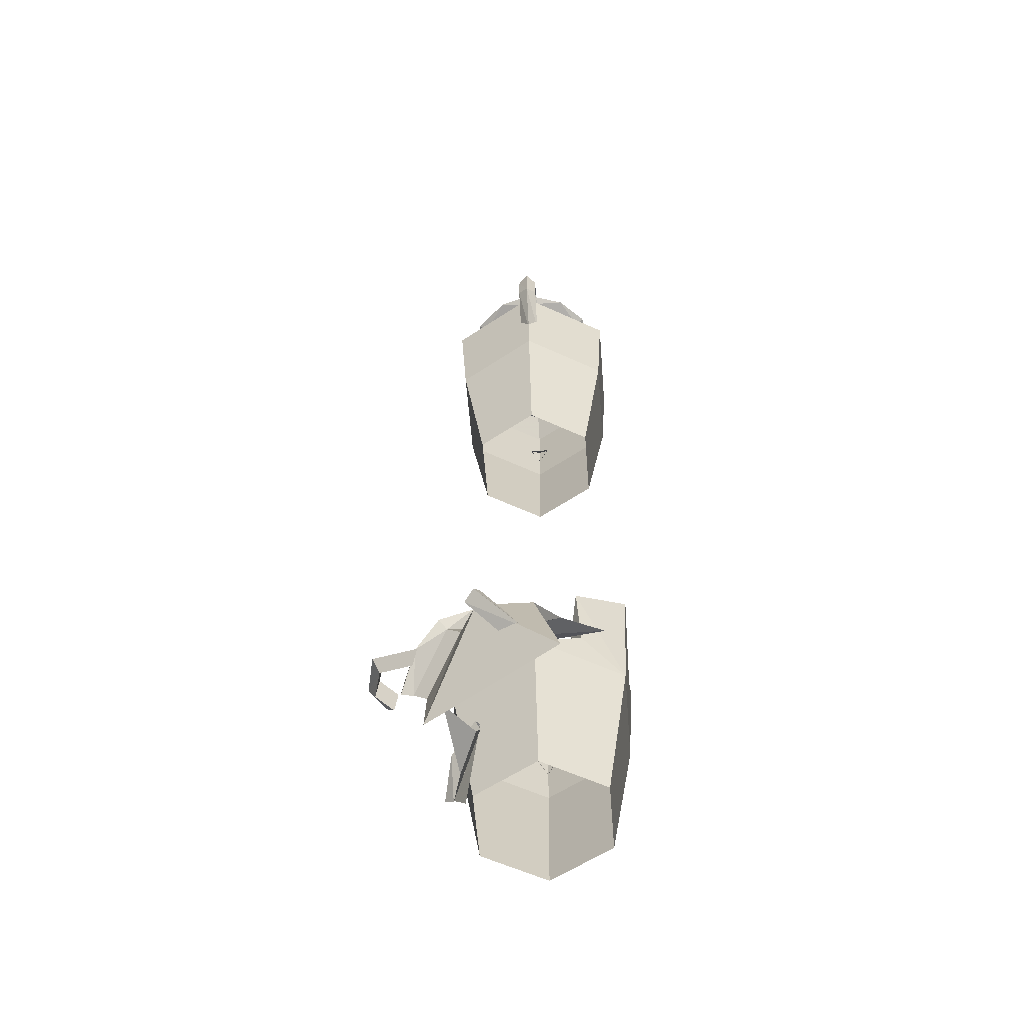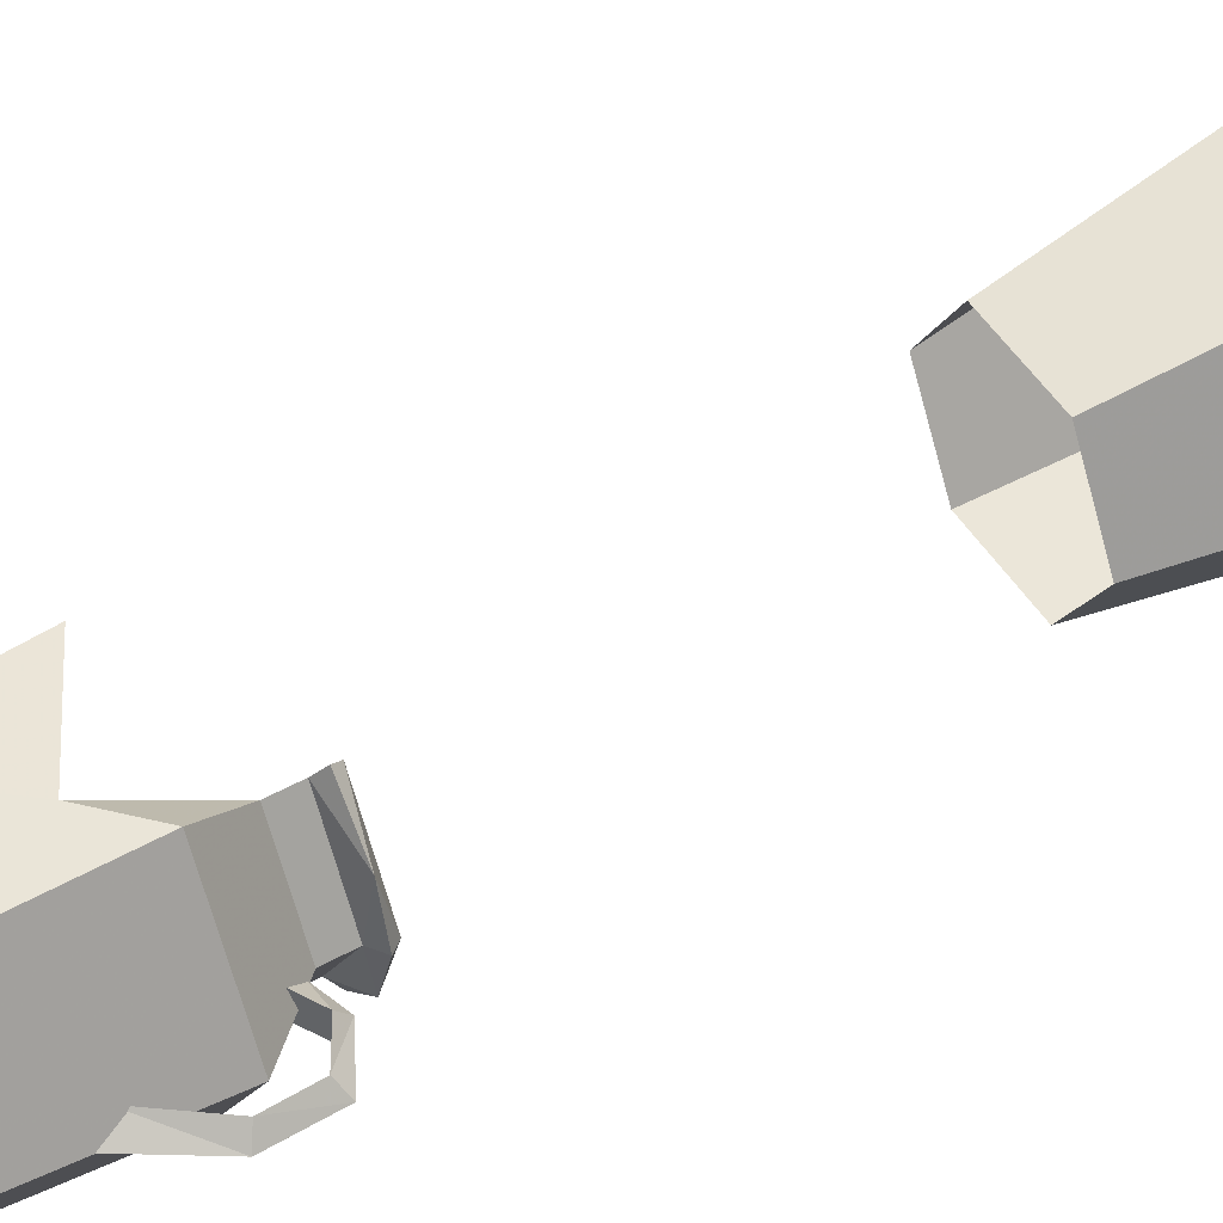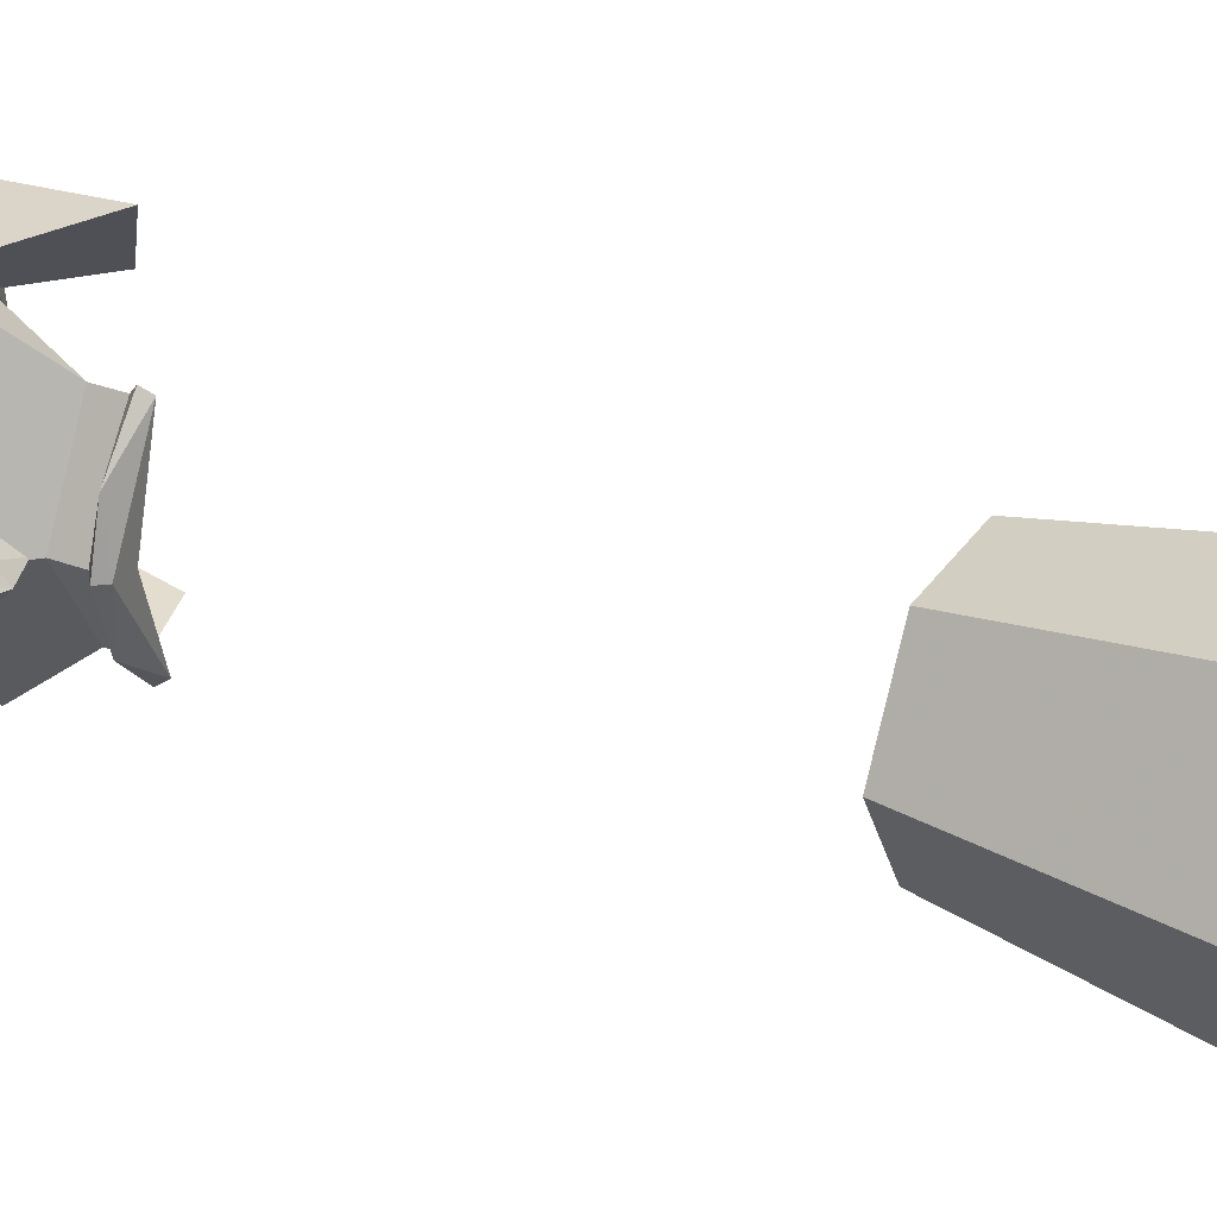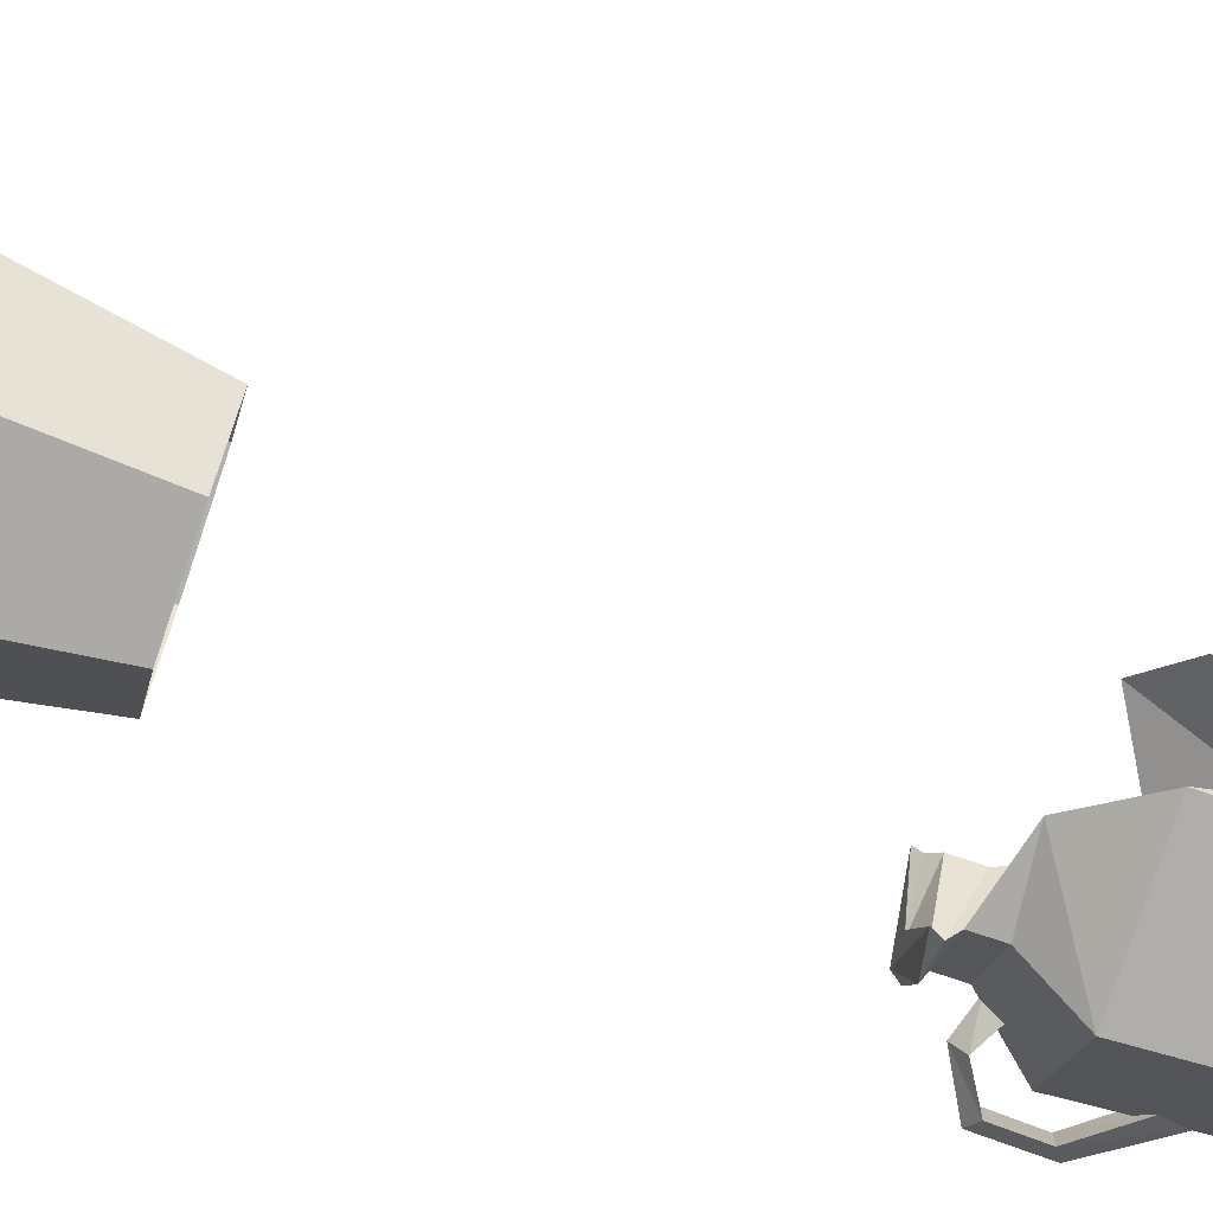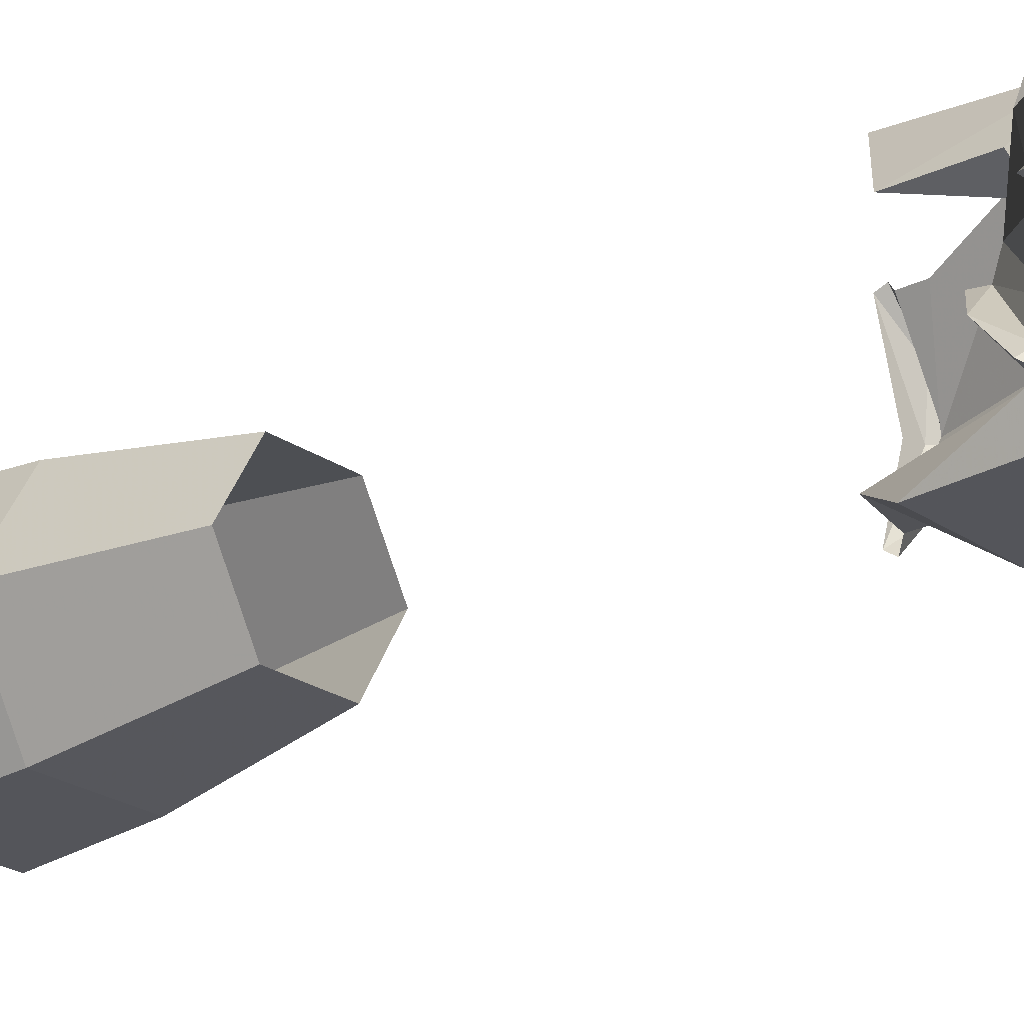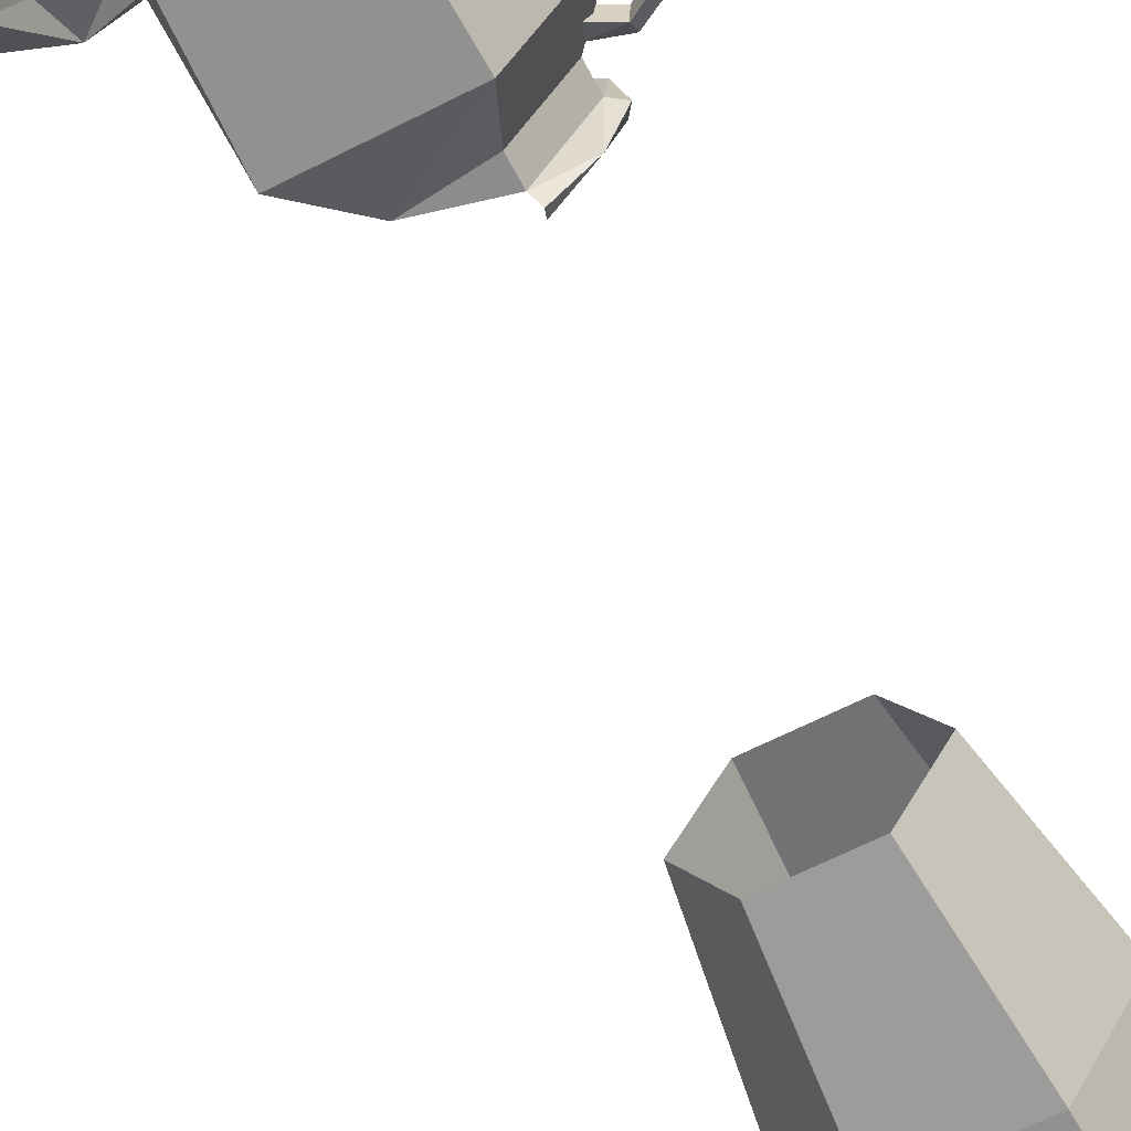
<metadata>
{"format":"obj","ext":"obj","renderer":"f3d","projection":"perspective","resolution":1024,"background":"white","views":[{"elev":-58.6,"azim":94.6,"up":"+Z"},{"elev":50.2,"azim":-121.4,"up":"+Y"},{"elev":32.0,"azim":-62.1,"up":"+Y"},{"elev":-78.4,"azim":71.6,"up":"+Y"},{"elev":-23.1,"azim":130.4,"up":"+Y"},{"elev":-63.0,"azim":-152.5,"up":"+Y"}]}
</metadata>
<code>
g World_changguanzi_b
v 5.405 0.00957 -49.92
v 2.644 4.792 -49.92
v 3.645 6.527 -38.49
v 7.408 0.009571 -38.49
v -2.879 4.792 -49.92
v -3.88 6.527 -38.49
v -5.64 0.009571 -49.92
v -7.643 0.009569 -38.49
v -5.64 0.009571 -49.92
v -2.879 -4.773 -49.92
v -3.88 -6.508 -38.49
v -7.643 0.009569 -38.49
v 2.644 -4.773 -49.92
v 3.645 -6.508 -38.49
v -1.502 6.876 -32.57
v 3.921 7.001 -29.52
v -8.225 0.00957 -30.18
v -4.171 7.031 -30.18
v -4.171 -7.012 -30.18
v -8.225 0.00957 -30.18
v 3.936 -7.012 -30.18
v 4.574 -4.042 -37.19
v -5.555 0.009571 -27.19
v -2.836 4.718 -27.19
v -2.836 -4.699 -27.19
v -5.555 0.009571 -27.19
v -5.555 0.009572 -25.67
v -2.836 4.718 -25.67
v -2.836 -4.699 -25.67
v -5.555 0.009572 -25.67
v -2.836 4.718 -25.67
v -5.505 2.833 -25.15
v -3.205 5.359 -25.15
v -5.555 0.009572 -25.67
v -5.28 -3.202 -25.15
v -6.294 0.009484 -25.15
v -5.89 0.00957 -24.62
v -3.004 5.009 -24.62
v -3.004 -4.989 -24.62
v -7.127 -0.7749 -34.53
v -7.121 0.8178 -34.54
v -9.533 0.8178 -31.35
v -9.503 -0.7749 -31.32
v -7.121 0.8178 -34.54
v -7.669 0.02162 -35.67
v -10.18 0.02162 -31.79
v -9.533 0.8178 -31.35
v -9.435 0.8178 -28.88
v -9.419 -0.7749 -28.88
v -10.09 0.02162 -28.47
v -9.435 0.8178 -28.88
v -7.576 0.8178 -27.76
v -7.554 -0.7749 -27.77
v -7.532 0.02162 -27.08
v -7.576 0.8178 -27.76
v -6.104 0.8178 -28.55
v -6.103 -0.7749 -28.55
v -5.727 0.02162 -27.63
v -6.104 0.8178 -28.55
v -4.497 -0.2012 -24.62
v -3.205 -5.34 -25.15
v -2.836 -4.699 -25.67
v 1.305 -4.869 -26.78
v 6.256 3.189 -31.32
v 5.696 3.446 -36.18
v -2.836 -4.699 -25.67
v 1.305 -4.869 -26.78
v -0.3541 0.9262 -43.8
v -5.193 -0.2699 -25.8
v 3.936 -7.012 -30.18
v 4.574 -4.042 -37.19
v 7.408 0.009571 -38.49
v 6.769 0.7382 -38.75
v 6.256 3.189 -31.32
v 3.921 7.001 -29.52
v -1.502 6.876 -32.57
v -2.836 4.718 -27.19
v 5.696 3.446 -36.18
v 15.12 2.181 -49.91
v 13.03 0.3195 -41.8
v 13.47 -3.703 -42.3
v 9.874 2.081 -39.34
v 7.72 -1.136 -37.3
v 10.1 -5.134 -40.66
v 6.515 1.434 -37.05
v 9.113 -7.534 -49.91
v 7.183 -7.703 -44.46
v 7.292 -2.889 -35.64
v 1.741 -1.519 -36.43
v 2.453 -2.817 -36.74
v 7.392 -2.321 -36.59
v 9.7 -6.181 -39.64
v 2.469 0.1473 -37.97
v 2.163 -1.029 -37.33
v 6.78 -8.75 -43.44
v 9.7 -6.181 -39.64
v 9.504 -4.294 -36.99
v 10.27 -6.72 -39.19
v 7.392 -2.321 -36.59
v 4.769 -1.117 -35.6
v 7.65 -2.335 -35.71
v 6.78 -8.75 -43.44
v 9.317 -8.463 -41.36
v 6.955 -9.639 -43.5
v 8.817 -6.782 -38.89
v 6.642 -9.715 -42.92
v 1.71 -0.8677 -36.56
v 2.163 -1.029 -37.33
v 15.12 2.181 -49.91
v 7.571 -4.324 -38.05
v 6.19 -8.868 -42.21
v 5.716 -2.966 -36.89
v 8.142 -6.154 -39.51
v 13.03 0.3195 -41.8
v 15.12 2.181 -49.91
v 12.1 -0.6095 -43.37
v 8.706 5.223 -39.7
v 9.874 2.081 -39.34
v 7.571 -4.324 -38.05
v 5.716 -2.966 -36.89
v 9.113 -7.534 -49.91
v 7.183 -7.703 -44.46
v 8.142 -6.154 -39.51
v 6.19 -8.868 -42.21
v 8.706 5.223 -39.7
v 13.31 -1.584 -46.2
v 14.74 -4.365 -43.72
v 14.84 -3.277 -42.56
v 13.42 -0.499 -45.04
v 13.42 -0.499 -45.04
v 14.84 -3.277 -42.56
v 15.57 -3.661 -43.36
v 14.18 -0.3823 -46.31
v 14.74 -4.365 -43.72
v 15.57 -3.661 -43.36
v 14.84 -3.277 -42.56
v 14.33 -7.698 -50.19
v 13.6 -10 -49.8
v 13.7 -9.772 -48.22
v 14.43 -7.463 -48.62
v 14.43 -7.463 -48.62
v 13.7 -9.772 -48.22
v 14.19 -10.46 -48.96
v 15.16 -7.325 -49.49
v 11.51 -10.55 -49.58
v 11.63 -10.33 -48
v 11.63 -10.33 -48
v 11.36 -11.08 -48.68
v 10.32 -9.405 -49.67
v 10.43 -9.172 -48.1
v 9.767 -10.06 -48.73
v 10.43 -9.172 -48.1
v 10.01 -6.129 -48.98
v 6.673 -4.199 -47.87
v 4.164 -5.498 -49.33
v 5.845 -4.004 -46.62
v 1.552 -6.225 -49.11
v 1.552 -6.225 -49.11
v 3.912 -6.218 -46.92
v 1.152 -6.888 -48.64
v 5.482 -4.062 -45.58
v 0.9254 -6.42 -48.22
v 6.029 -4.363 -45.81
v 5.845 -4.004 -46.62
v 2.136 -5.304 -50.06
f 1 2 3
f 3 4 1
f 2 5 6
f 6 3 2
f 5 7 8
f 8 6 5
f 9 10 11
f 11 12 9
f 10 13 14
f 14 11 10
f 13 1 4
f 4 14 13
f 3 6 15
f 15 16 3
f 6 8 17
f 17 18 6
f 12 11 19
f 19 20 12
f 11 14 21
f 21 19 11
f 14 4 22
f 18 17 23
f 23 24 18
f 20 19 25
f 25 26 20
f 24 23 27
f 27 28 24
f 26 25 29
f 29 30 26
f 31 32 33
f 34 35 36
f 37 38 32
f 39 37 35
f 40 41 42
f 42 43 40
f 44 45 46
f 46 47 44
f 45 40 43
f 43 46 45
f 43 42 48
f 48 49 43
f 47 46 50
f 50 51 47
f 46 43 49
f 49 50 46
f 48 52 53
f 53 49 48
f 51 50 54
f 54 55 51
f 49 53 54
f 54 50 49
f 52 56 57
f 57 53 52
f 58 59 55
f 55 54 58
f 53 57 58
f 58 54 53
f 37 39 60
f 35 61 39
f 62 61 35
f 34 62 35
f 37 36 35
f 32 36 37
f 34 36 32
f 31 34 32
f 38 33 32
f 29 25 63
f 63 25 19
f 19 21 63
f 3 16 64
f 18 24 15
f 22 21 14
f 60 38 37
f 64 65 3
f 6 18 15
f 65 4 3
f 66 67 68
f 68 69 66
f 67 70 68
f 71 72 73
f 73 68 71
f 70 71 68
f 74 75 68
f 76 77 69
f 69 68 76
f 75 76 68
f 78 74 68
f 72 78 68
f 79 80 81
f 81 82 83
f 83 84 81
f 82 85 83
f 86 81 84
f 84 87 86
f 88 89 90
f 84 83 91
f 91 92 84
f 83 93 94
f 94 91 83
f 87 84 92
f 92 95 87
f 96 97 98
f 99 100 101
f 102 103 104
f 88 105 97
f 89 88 100
f 105 106 103
f 100 107 89
f 108 107 100
f 99 108 100
f 88 101 100
f 97 101 88
f 99 101 97
f 96 99 97
f 105 98 97
f 103 98 105
f 96 98 103
f 102 96 103
f 106 104 103
f 109 81 86
f 110 105 88
f 111 106 105
f 88 90 112
f 110 113 105
f 112 110 88
f 113 111 105
f 80 82 81
f 85 93 83
f 114 115 116
f 117 118 119
f 119 120 117
f 118 114 116
f 116 119 118
f 115 121 116
f 121 122 116
f 123 119 116
f 124 123 116
f 122 124 116
f 82 125 85
f 126 127 128
f 128 129 126
f 130 131 132
f 132 133 130
f 133 132 127
f 127 126 133
f 134 135 136
f 137 138 139
f 139 140 137
f 141 142 143
f 143 144 141
f 144 143 138
f 138 137 144
f 139 138 145
f 145 146 139
f 142 147 148
f 148 143 142
f 138 143 148
f 148 145 138
f 146 145 149
f 149 150 146
f 151 148 147
f 147 152 151
f 145 148 151
f 151 149 145
f 153 154 155
f 155 154 156
f 156 157 155
f 158 159 160
f 161 162 159
f 159 163 161
f 164 163 159
f 158 164 159
f 162 160 159
f 165 162 161
g World_changguanzi_a
v 5.405 0.009569 0.02123
v 2.644 4.792 0.02123
v 3.645 6.527 11.45
v 7.408 0.009567 11.45
v -2.879 4.792 0.02122
v -3.88 6.527 11.45
v -5.64 0.009566 0.02123
v -7.643 0.009567 11.45
v -5.64 0.009566 0.02123
v -2.879 -4.773 0.02123
v -3.88 -6.508 11.45
v -7.643 0.009567 11.45
v 2.644 -4.773 0.02123
v 3.645 -6.508 11.45
v -4.171 7.031 19.77
v 3.936 7.031 19.77
v -8.225 0.009566 19.77
v -4.171 -7.012 19.77
v -8.225 0.009566 19.77
v 3.936 -7.012 19.77
v -5.555 0.009568 22.76
v -2.836 4.718 22.76
v -2.836 -4.699 22.76
v -5.555 0.009568 22.76
v -5.555 0.009568 24.27
v -2.836 4.718 24.27
v -2.836 -4.699 24.27
v -5.555 0.009568 24.27
v -2.836 4.718 24.27
v -5.505 2.833 24.8
v -3.205 5.359 24.8
v -5.555 0.009568 24.27
v -5.28 -3.202 24.8
v -6.294 0.009481 24.8
v -5.89 0.009567 25.32
v -3.004 5.009 25.32
v -3.004 -4.989 25.32
v -7.127 -0.7749 15.41
v -7.121 0.8178 15.41
v -9.533 0.8178 18.59
v -9.503 -0.7749 18.62
v -7.121 0.8178 15.41
v -7.669 0.02162 14.28
v -10.18 0.02162 18.16
v -9.533 0.8178 18.59
v -9.435 0.8178 21.06
v -9.42 -0.7749 21.07
v -10.09 0.02162 21.48
v -9.435 0.8178 21.06
v -7.576 0.8178 22.19
v -7.554 -0.7749 22.18
v -7.532 0.02162 22.87
v -7.576 0.8178 22.19
v -6.104 0.8178 21.4
v -6.103 -0.7749 21.39
v -5.727 0.02162 22.32
v -6.104 0.8178 21.4
v -3.205 -5.34 24.8
v -2.836 -4.699 24.27
v 7.99 0.009569 19.77
v 2.601 4.718 22.76
v 5.32 0.009568 22.76
v 2.601 -4.699 22.76
v 5.655 0.009567 25.32
v 2.769 5.009 25.32
v 2.769 -4.989 25.32
v 2.601 4.718 24.27
v 5.32 0.009569 24.27
v 2.601 -4.699 24.27
v 5.32 0.009569 24.27
v 5.045 3.211 24.8
v 6.061 0.009483 24.8
v 2.601 4.718 24.27
v -0.07297 6.084 24.8
v 2.972 5.359 24.8
v 0.03506 -6.064 24.8
v 2.601 -4.699 24.27
v 5.258 -2.822 24.8
v 2.972 -5.34 24.8
v 6.853 -0.7749 15.41
v 9.228 -0.7749 18.62
v 9.225 0.8178 18.62
v 6.861 0.8178 15.41
v 6.861 0.8178 15.41
v 9.225 0.8178 18.62
v 9.91 0.02162 18.16
v 7.394 0.02162 14.28
v 9.144 -0.7749 21.07
v 9.145 0.8178 21.08
v 9.145 0.8178 21.08
v 9.819 0.02162 21.48
v 7.279 -0.7749 22.18
v 7.301 0.8178 22.19
v 7.301 0.8178 22.19
v 7.257 0.02162 22.87
v 5.828 -0.7749 21.39
v 5.829 0.8178 21.4
v 5.452 0.02162 22.32
v 5.829 0.8178 21.4
f 166 167 168
f 168 169 166
f 167 170 171
f 171 168 167
f 170 172 173
f 173 171 170
f 174 175 176
f 176 177 174
f 175 178 179
f 179 176 175
f 178 166 169
f 169 179 178
f 168 171 180
f 180 181 168
f 171 173 182
f 182 180 171
f 177 176 183
f 183 184 177
f 176 179 185
f 185 183 176
f 179 169 185
f 180 182 186
f 186 187 180
f 184 183 188
f 188 189 184
f 187 186 190
f 190 191 187
f 189 188 192
f 192 193 189
f 194 195 196
f 197 198 199
f 200 201 195
f 202 200 198
f 203 204 205
f 205 206 203
f 207 208 209
f 209 210 207
f 208 203 206
f 206 209 208
f 206 205 211
f 211 212 206
f 210 209 213
f 213 214 210
f 209 206 212
f 212 213 209
f 211 215 216
f 216 212 211
f 214 213 217
f 217 218 214
f 212 216 217
f 217 213 212
f 215 219 220
f 220 216 215
f 221 222 218
f 218 217 221
f 216 220 221
f 221 217 216
f 201 200 202
f 198 223 202
f 224 223 198
f 197 224 198
f 200 199 198
f 195 199 200
f 197 199 195
f 194 197 195
f 201 196 195
f 169 168 181
f 181 180 187
f 169 181 225
f 225 181 226
f 226 227 225
f 181 187 226
f 185 228 188
f 188 183 185
f 185 225 227
f 227 228 185
f 229 230 231
f 227 226 232
f 232 233 227
f 226 187 191
f 191 232 226
f 234 192 188
f 188 228 234
f 228 227 233
f 233 234 228
f 235 236 237
f 238 239 240
f 224 241 223
f 242 243 244
f 230 229 236
f 201 230 239
f 231 202 241
f 229 231 243
f 245 246 247
f 247 248 245
f 249 250 251
f 251 252 249
f 252 251 246
f 246 245 252
f 246 253 254
f 254 247 246
f 250 255 256
f 256 251 250
f 251 256 253
f 253 246 251
f 254 253 257
f 257 258 254
f 255 259 260
f 260 256 255
f 253 256 260
f 260 257 253
f 258 257 261
f 261 262 258
f 263 260 259
f 259 264 263
f 257 260 263
f 263 261 257
f 230 202 231
f 239 196 201
f 194 196 239
f 238 194 239
f 230 240 239
f 236 240 230
f 238 240 236
f 235 238 236
f 229 237 236
f 243 237 229
f 235 237 243
f 242 235 243
f 231 244 243
f 241 244 231
f 242 244 241
f 224 242 241
f 202 223 241
f 230 201 202
f 169 225 185

</code>
